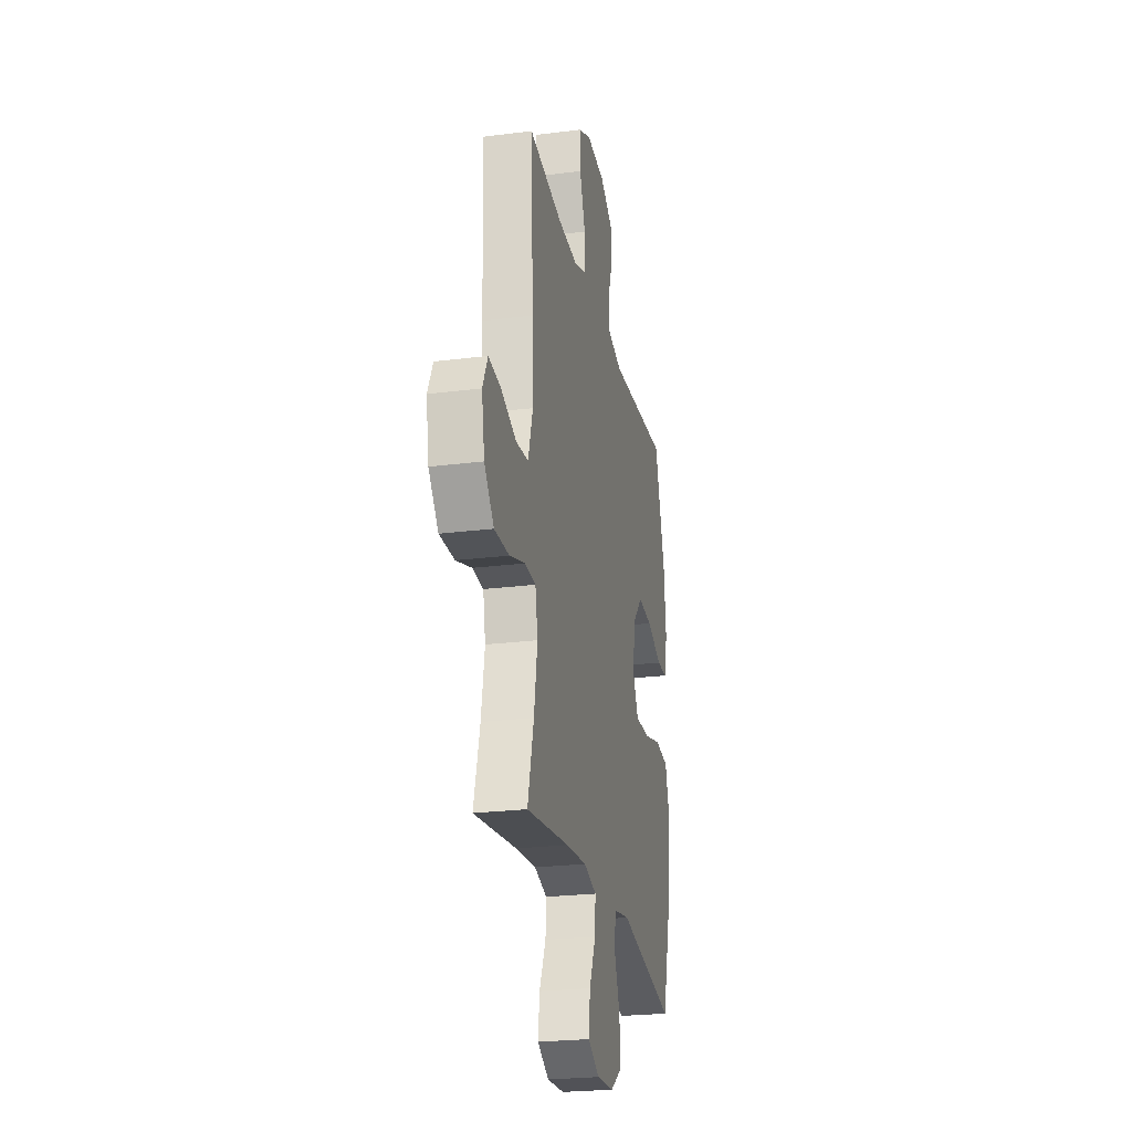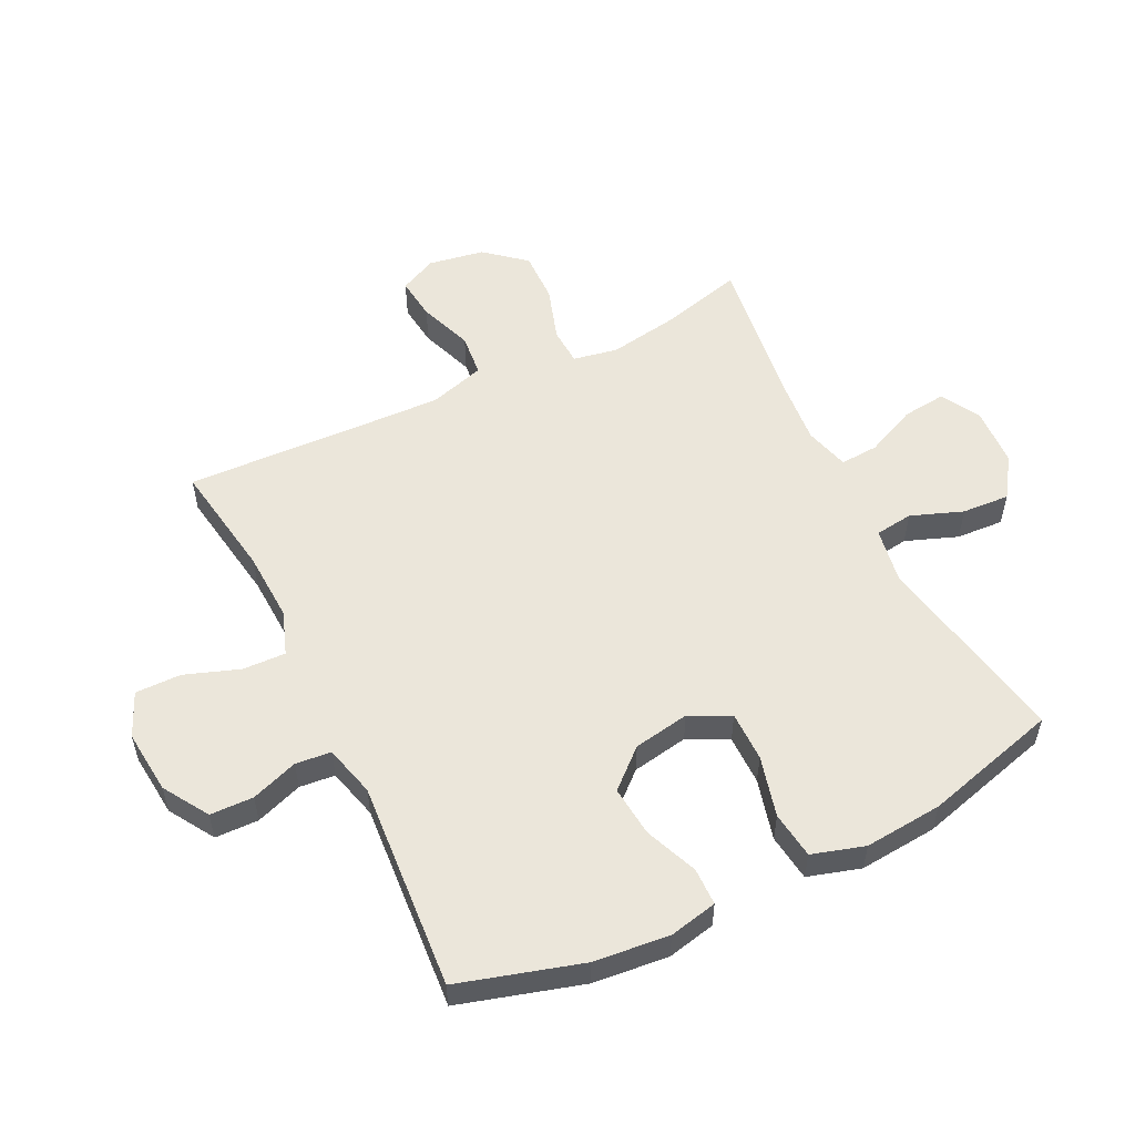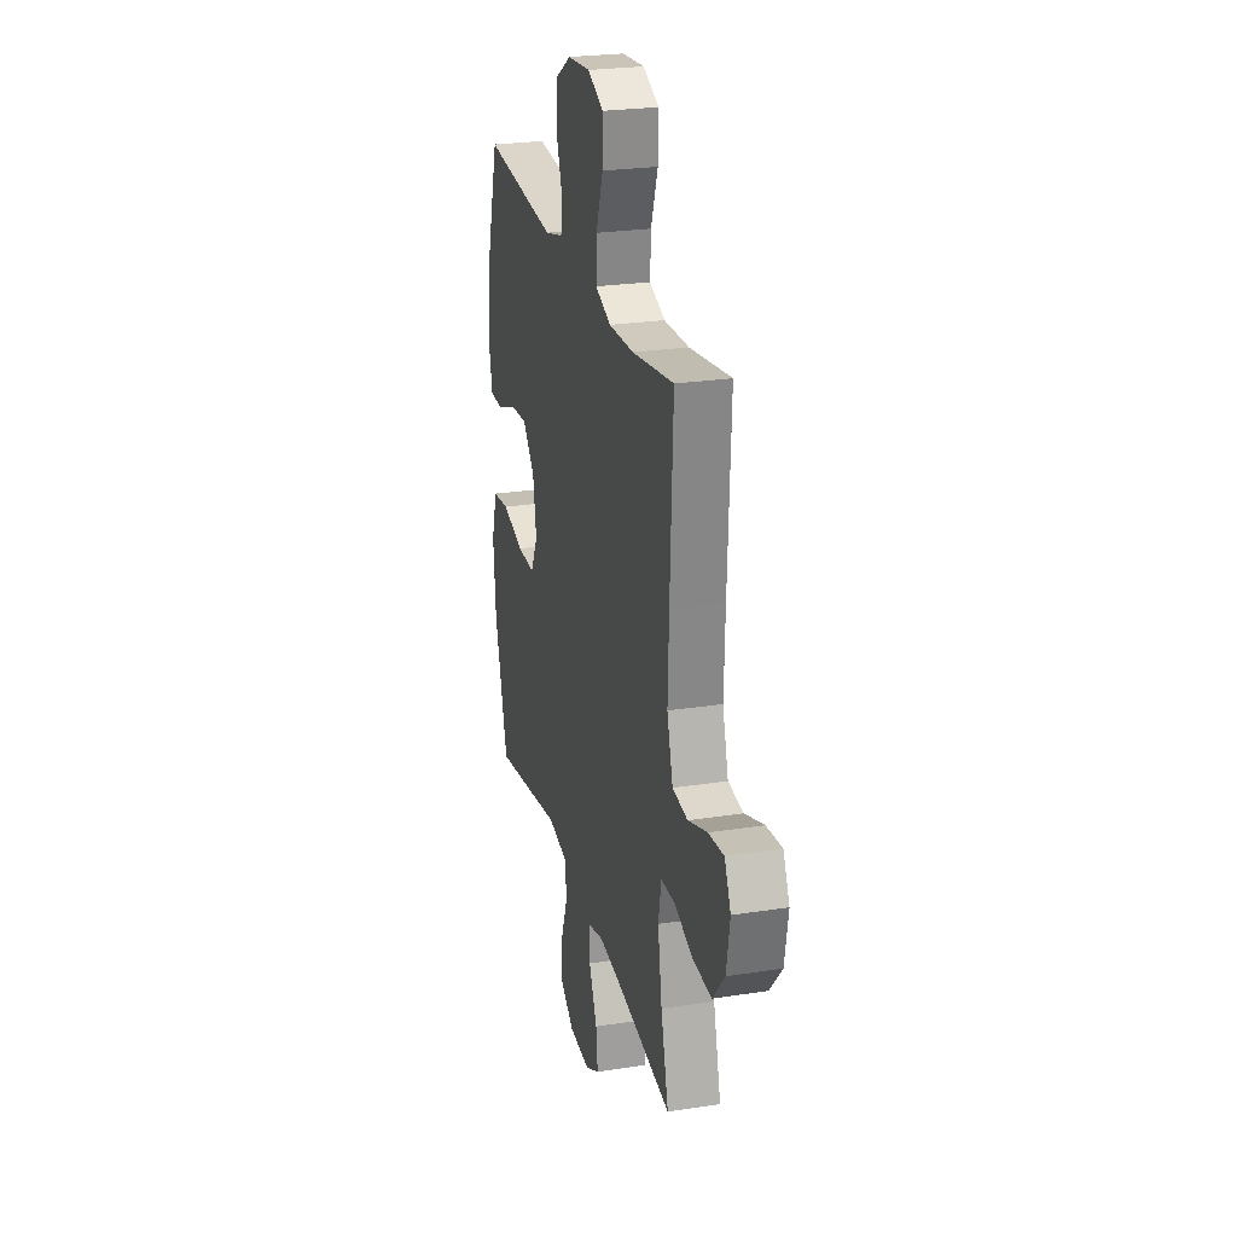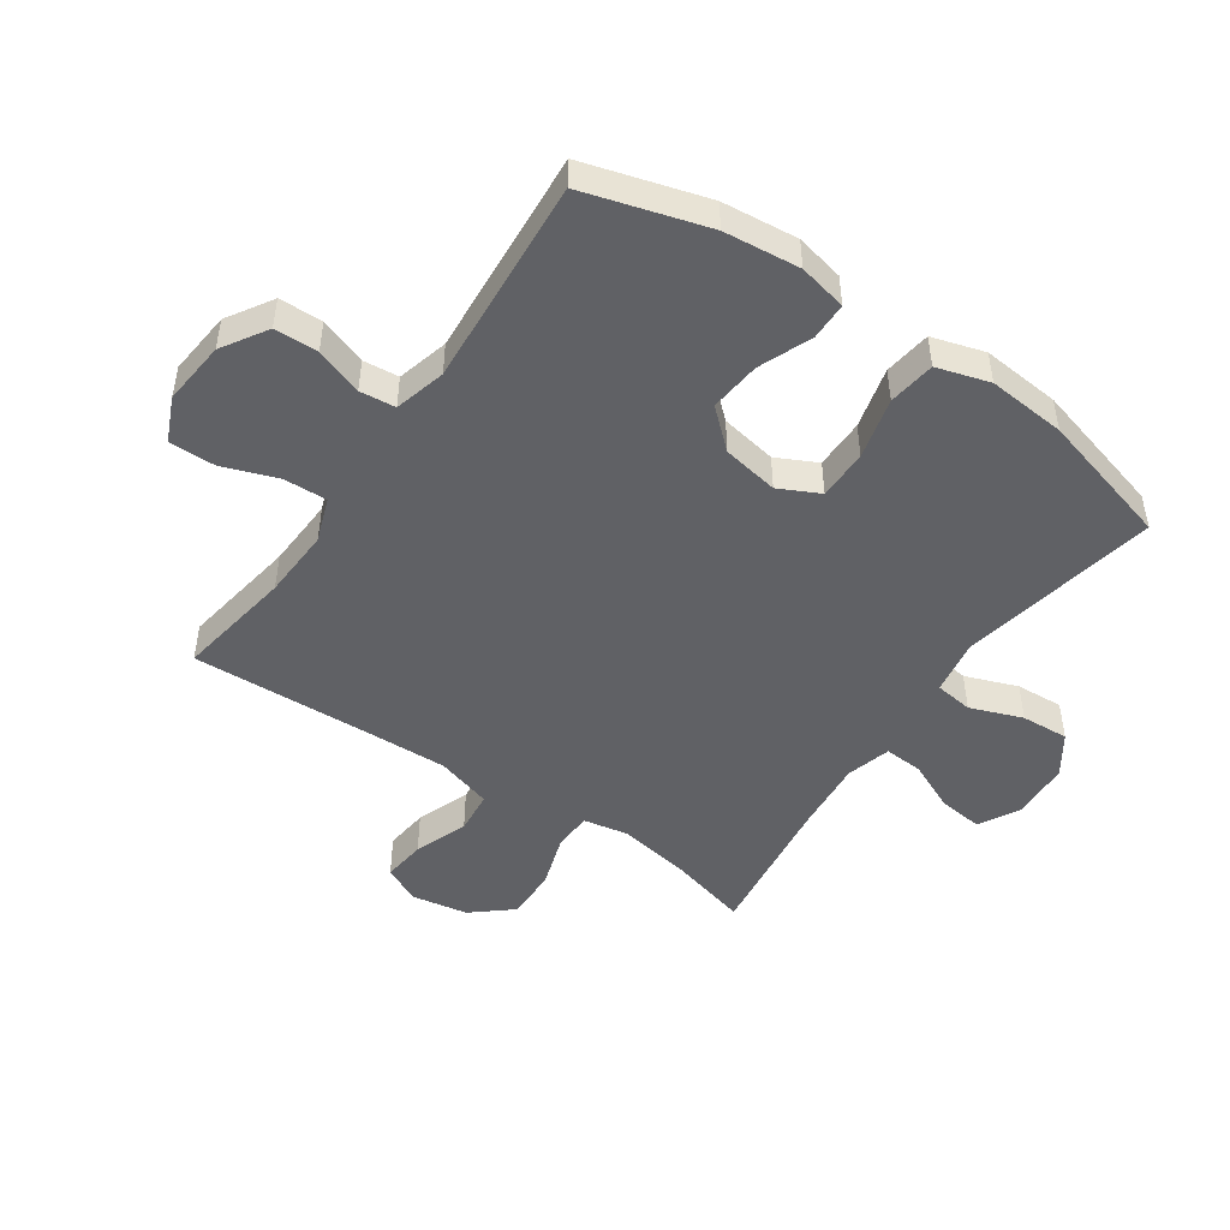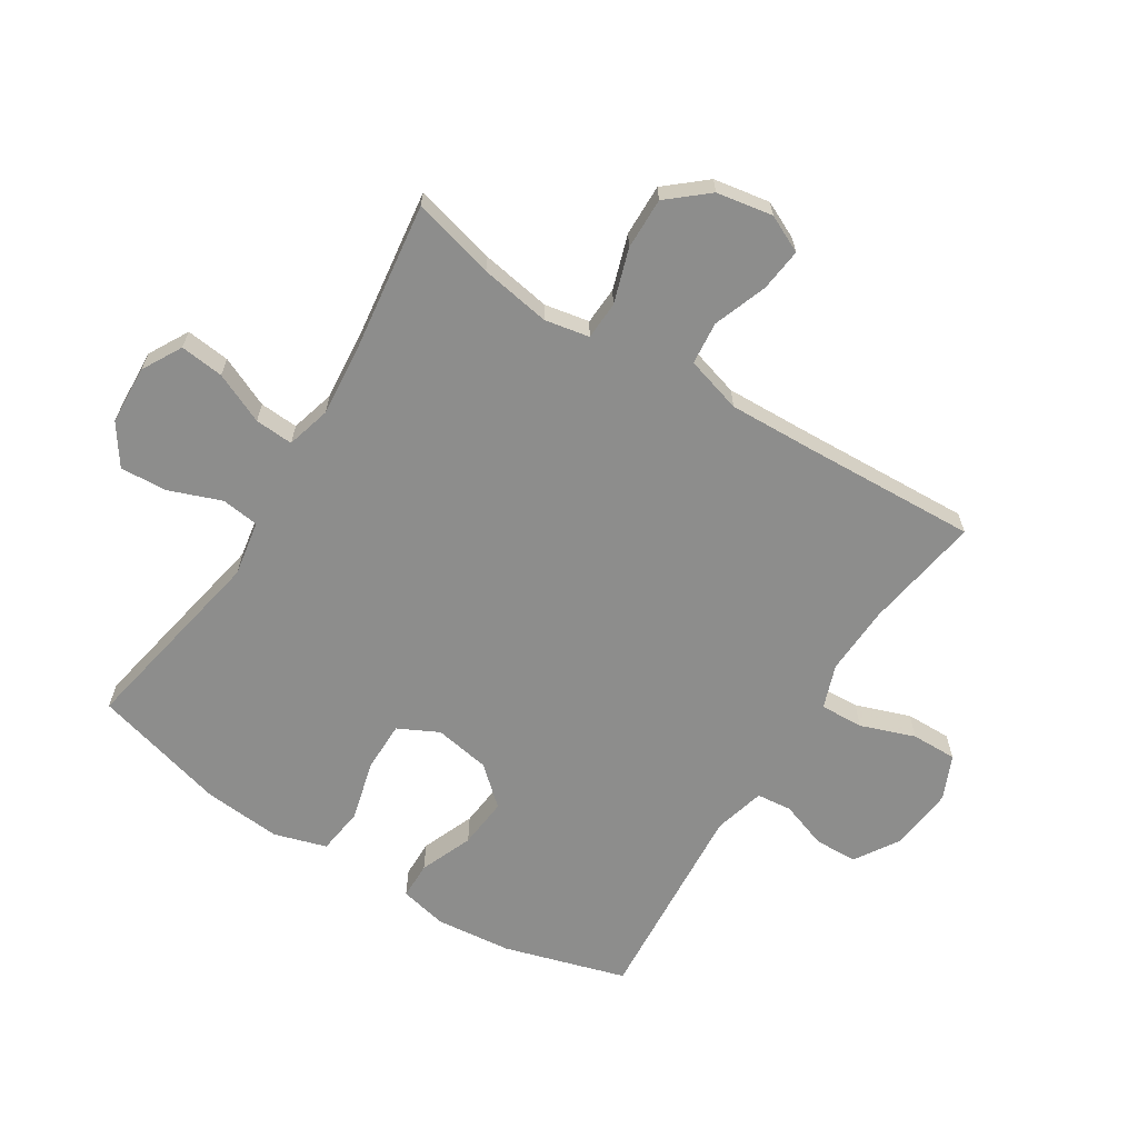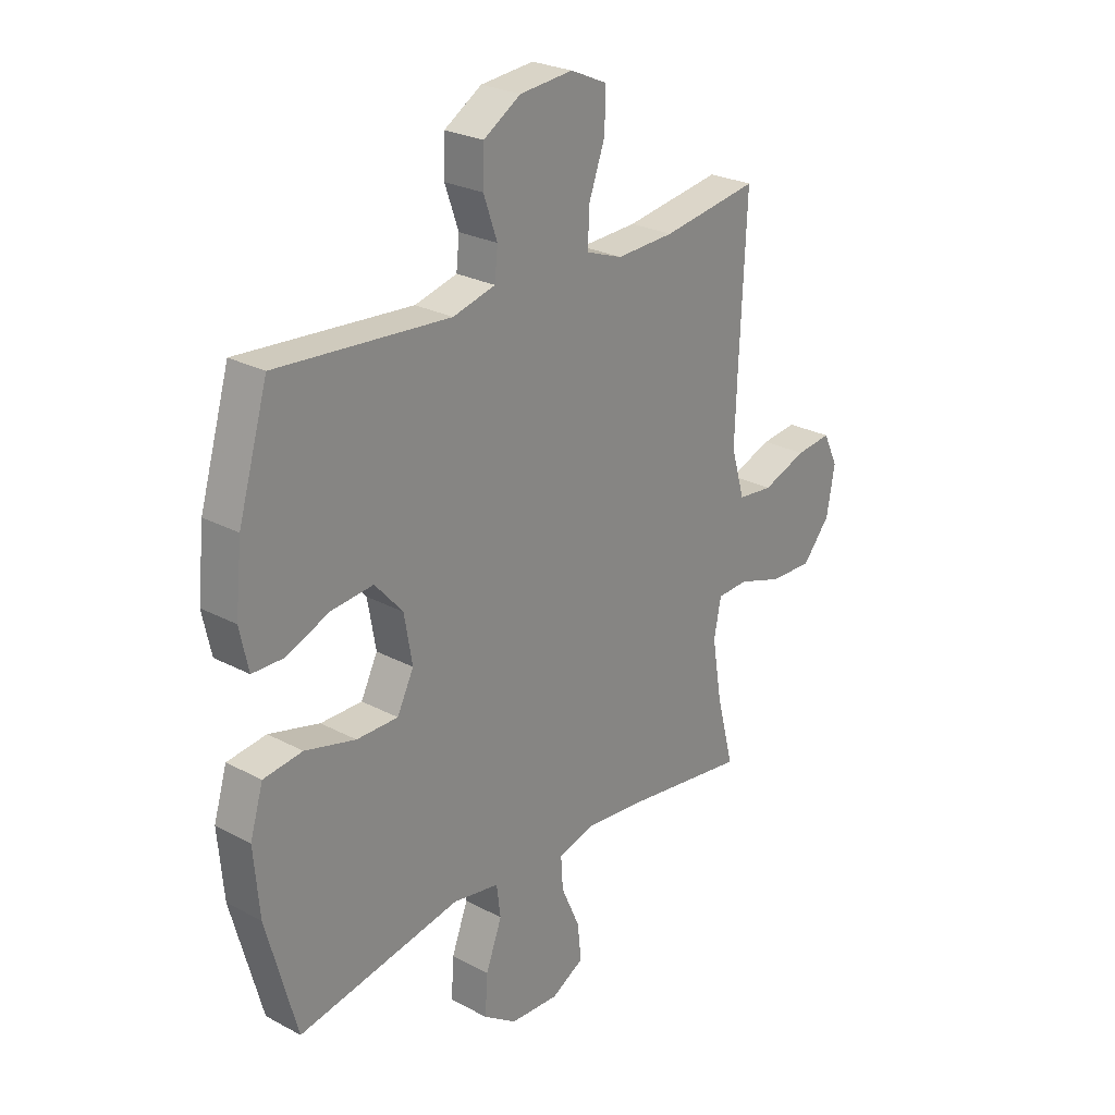
<metadata>
{"format":"obj","ext":"obj","renderer":"f3d","projection":"perspective","resolution":1024,"background":"white","views":[{"elev":-24.4,"azim":-78.2,"up":"+Z"},{"elev":54.8,"azim":63.8,"up":"+Y"},{"elev":25.4,"azim":-104.0,"up":"+Z"},{"elev":-48.0,"azim":55.4,"up":"+Y"},{"elev":-64.5,"azim":-122.2,"up":"+Y"},{"elev":25.7,"azim":130.4,"up":"+Z"}]}
</metadata>
<code>
v 0.5 0.07 -0.5
v 0.176 0.07 -0.439
v 0.085 0.07 -0.455
v 0.077 0.07 -0.517
v 0.109 0.07 -0.602
v 0.114 0.07 -0.68
v 0.048 0.07 -0.725
v -0.049 0.07 -0.73
v -0.114 0.07 -0.694
v -0.106 0.07 -0.622
v -0.069 0.07 -0.539
v -0.065 0.07 -0.476
v -0.138 0.07 -0.456
v -0.256 0.07 -0.467
v -0.5 0.07 -0.5
v -0.465 0.07 -0.365
v -0.446 0.07 -0.25
v -0.46 0.07 -0.177
v -0.522 0.07 -0.174
v -0.611 0.07 -0.203
v -0.696 0.07 -0.205
v -0.751 0.07 -0.14
v -0.767 0.07 -0.048
v -0.738 0.07 0.013
v -0.667 0.07 0.005
v -0.579 0.07 -0.027
v -0.509 0.07 -0.02
v -0.482 0.07 0.072
v -0.487 0.07 0.211
v -0.5 0.07 0.5
v -0.309 0.07 0.47
v -0.194 0.07 0.465
v -0.122 0.07 0.491
v -0.125 0.07 0.562
v -0.157 0.07 0.651
v -0.158 0.07 0.726
v -0.086 0.07 0.758
v 0.019 0.07 0.748
v 0.093 0.07 0.702
v 0.095 0.07 0.631
v 0.068 0.07 0.554
v 0.074 0.07 0.496
v 0.158 0.07 0.474
v 0.5 0.07 0.5
v 0.559 0.07 0.3
v 0.572 0.07 0.176
v 0.555 0.07 0.097
v 0.494 0.07 0.096
v 0.407 0.07 0.131
v 0.324 0.07 0.139
v 0.269 0.07 0.077
v 0.253 0.07 -0.015
v 0.286 0.07 -0.081
v 0.368 0.07 -0.081
v 0.468 0.07 -0.055
v 0.545 0.07 -0.065
v 0.571 0.07 -0.151
v 0.56 0.07 -0.279
v 0.5 0 -0.5
v 0.176 0 -0.439
v 0.085 0 -0.455
v 0.077 0 -0.517
v 0.109 0 -0.602
v 0.114 0 -0.68
v 0.048 0 -0.725
v -0.049 0 -0.73
v -0.114 0 -0.694
v -0.106 0 -0.622
v -0.069 0 -0.539
v -0.065 0 -0.476
v -0.138 0 -0.456
v -0.256 0 -0.467
v -0.5 0 -0.5
v -0.465 0 -0.365
v -0.446 0 -0.25
v -0.46 0 -0.177
v -0.522 0 -0.174
v -0.611 0 -0.203
v -0.696 0 -0.205
v -0.751 0 -0.14
v -0.767 0 -0.048
v -0.738 0 0.013
v -0.667 0 0.005
v -0.579 0 -0.027
v -0.509 0 -0.02
v -0.482 0 0.072
v -0.487 0 0.211
v -0.5 0 0.5
v -0.309 0 0.47
v -0.194 0 0.465
v -0.122 0 0.491
v -0.125 0 0.562
v -0.157 0 0.651
v -0.158 0 0.726
v -0.086 0 0.758
v 0.019 0 0.748
v 0.093 0 0.702
v 0.095 0 0.631
v 0.068 0 0.554
v 0.074 0 0.496
v 0.158 0 0.474
v 0.5 0 0.5
v 0.559 0 0.3
v 0.572 0 0.176
v 0.555 0 0.097
v 0.494 0 0.096
v 0.407 0 0.131
v 0.324 0 0.139
v 0.269 0 0.077
v 0.253 0 -0.015
v 0.286 0 -0.081
v 0.368 0 -0.081
v 0.468 0 -0.055
v 0.545 0 -0.065
v 0.571 0 -0.151
v 0.56 0 -0.279
f 57 58 1 2
f 54 55 56 57
f 53 54 57 2
f 52 53 2 3
f 51 52 3
f 46 47 48 49
f 46 49 50
f 43 44 45 46
f 42 43 46 50
f 38 39 40 41
f 38 41 42
f 37 38 42
f 34 35 36 37
f 33 34 37 42
f 32 33 42 50
f 29 30 31
f 28 29 31 32
f 27 28 32 50
f 23 24 25 26
f 23 26 27
f 22 23 27
f 19 20 21 22
f 18 19 22 27
f 14 15 16
f 13 14 16 17
f 12 13 17 18
f 8 9 10 11
f 8 11 12
f 7 8 12
f 4 5 6 7
f 3 4 7 12
f 51 3 12 18
f 18 27 50 51
f 60 59 116 115
f 115 114 113 112
f 60 115 112 111
f 61 60 111 110
f 61 110 109
f 107 106 105 104
f 108 107 104
f 104 103 102 101
f 108 104 101 100
f 99 98 97 96
f 100 99 96
f 100 96 95
f 95 94 93 92
f 100 95 92 91
f 108 100 91 90
f 89 88 87
f 90 89 87 86
f 108 90 86 85
f 84 83 82 81
f 85 84 81
f 85 81 80
f 80 79 78 77
f 85 80 77 76
f 74 73 72
f 75 74 72 71
f 76 75 71 70
f 69 68 67 66
f 70 69 66
f 70 66 65
f 65 64 63 62
f 70 65 62 61
f 76 70 61 109
f 109 108 85 76
f 1 59 60 2
f 2 60 61 3
f 3 61 62 4
f 4 62 63 5
f 5 63 64 6
f 6 64 65 7
f 7 65 66 8
f 8 66 67 9
f 9 67 68 10
f 10 68 69 11
f 11 69 70 12
f 12 70 71 13
f 13 71 72 14
f 14 72 73 15
f 15 73 74 16
f 16 74 75 17
f 17 75 76 18
f 18 76 77 19
f 19 77 78 20
f 20 78 79 21
f 21 79 80 22
f 22 80 81 23
f 23 81 82 24
f 24 82 83 25
f 25 83 84 26
f 26 84 85 27
f 27 85 86 28
f 28 86 87 29
f 29 87 88 30
f 30 88 89 31
f 31 89 90 32
f 32 90 91 33
f 33 91 92 34
f 34 92 93 35
f 35 93 94 36
f 36 94 95 37
f 37 95 96 38
f 38 96 97 39
f 39 97 98 40
f 40 98 99 41
f 41 99 100 42
f 42 100 101 43
f 43 101 102 44
f 44 102 103 45
f 45 103 104 46
f 46 104 105 47
f 47 105 106 48
f 48 106 107 49
f 49 107 108 50
f 50 108 109 51
f 51 109 110 52
f 52 110 111 53
f 53 111 112 54
f 54 112 113 55
f 55 113 114 56
f 56 114 115 57
f 57 115 116 58
f 58 116 59 1

</code>
